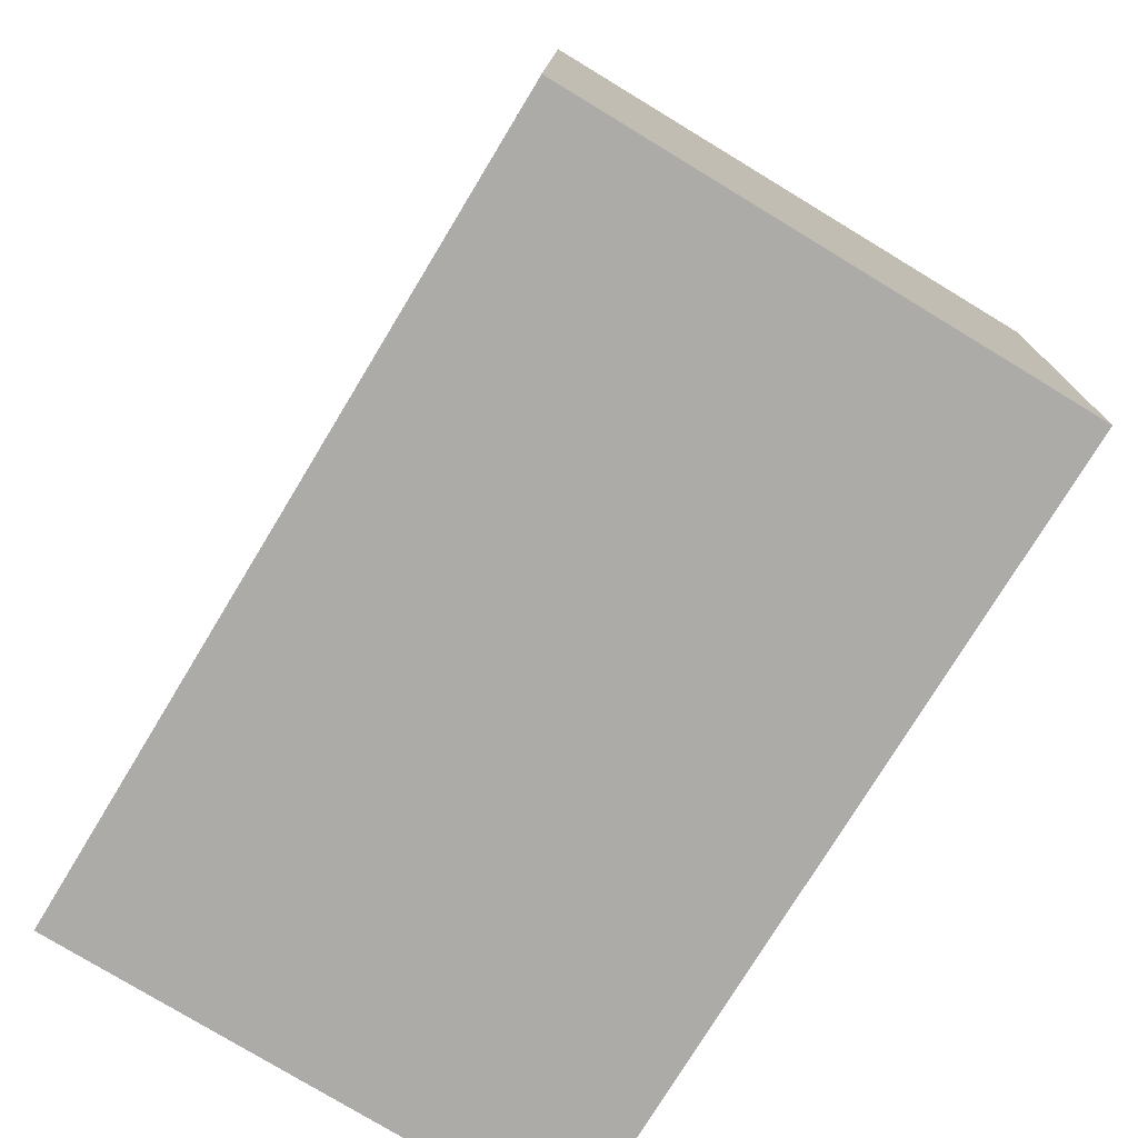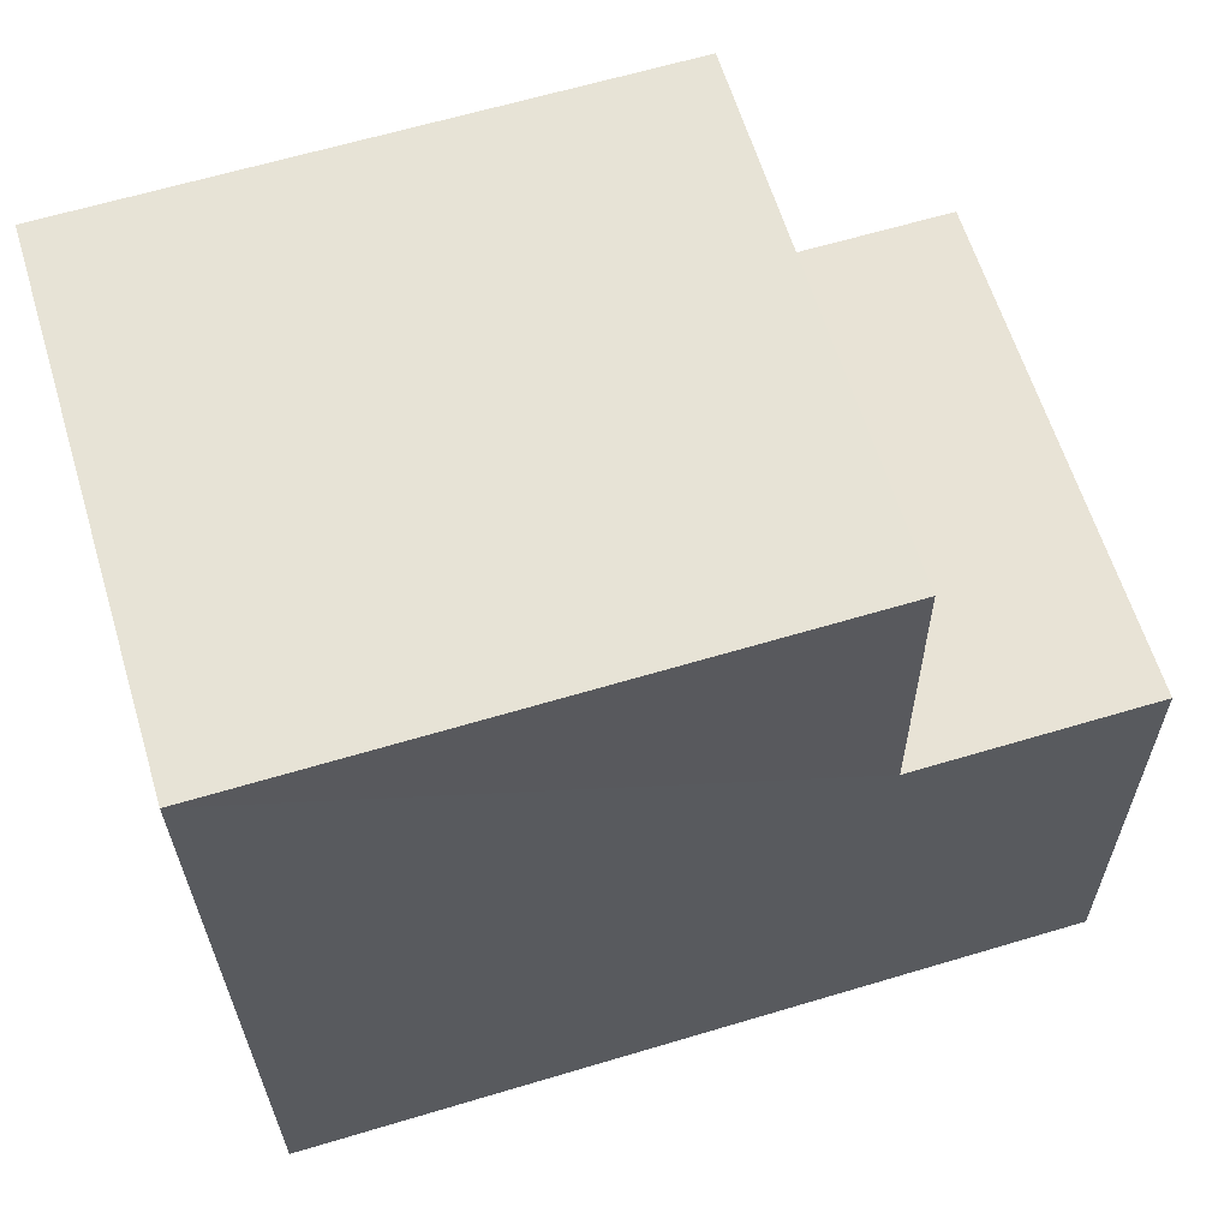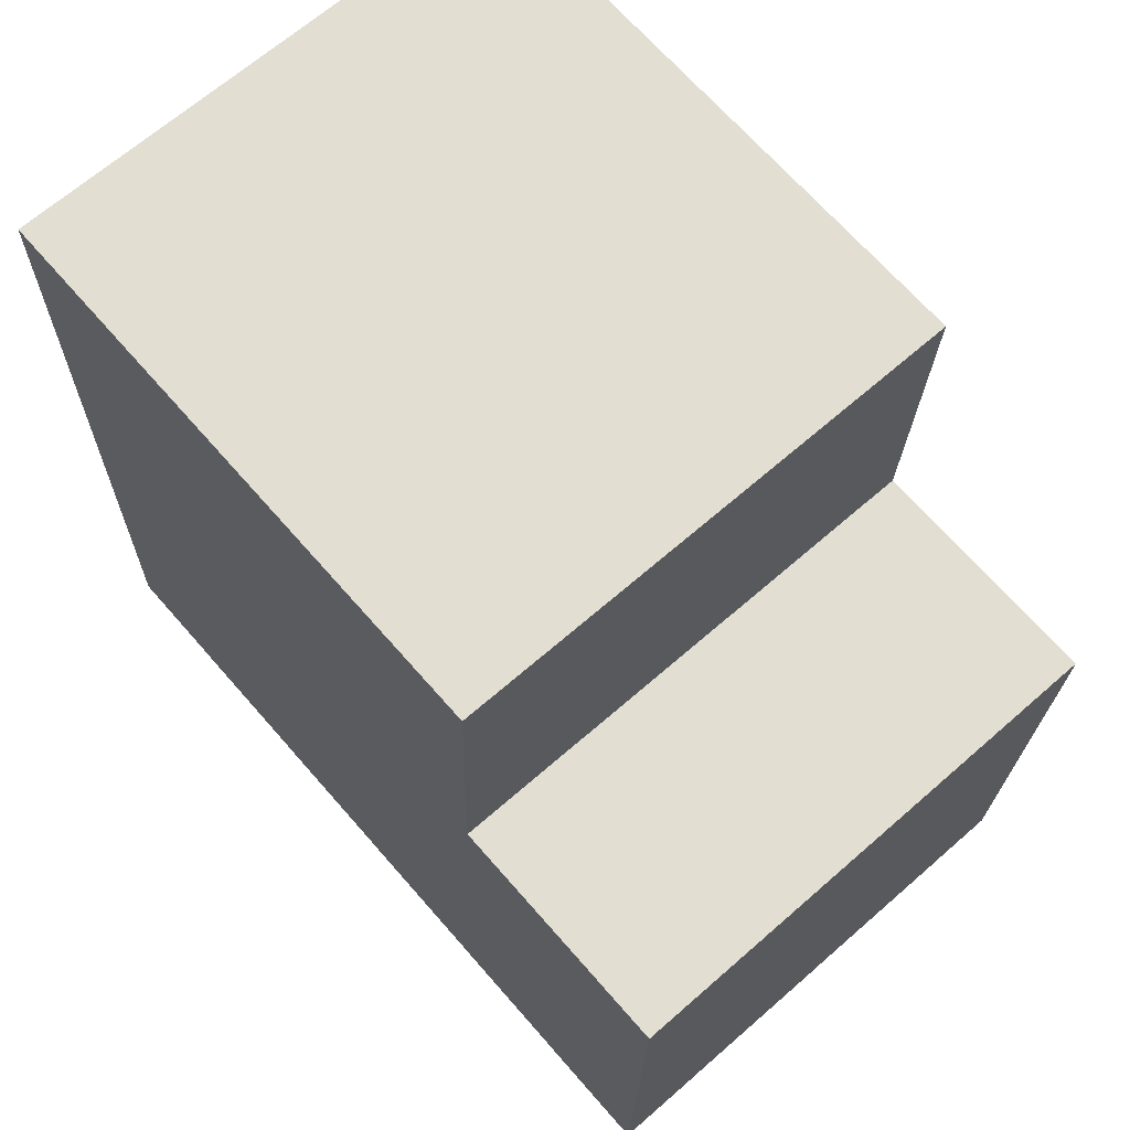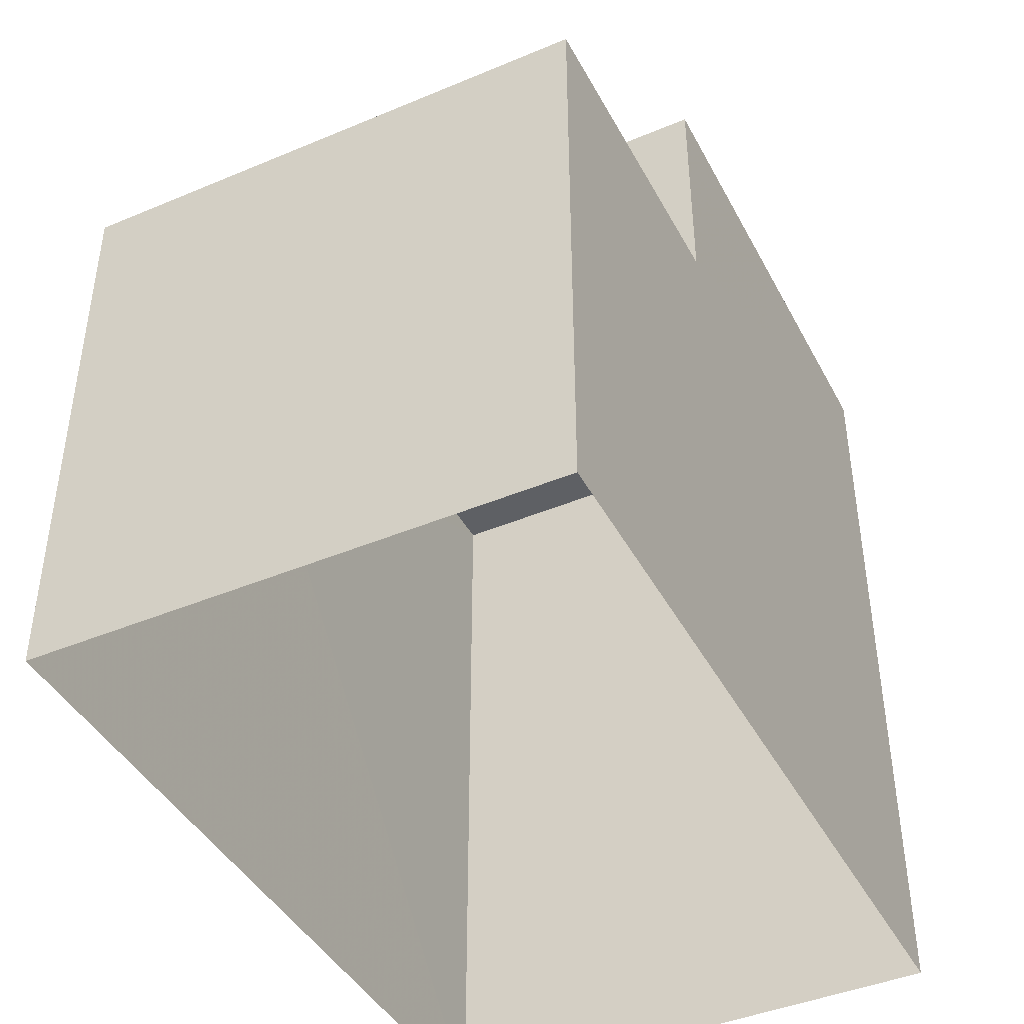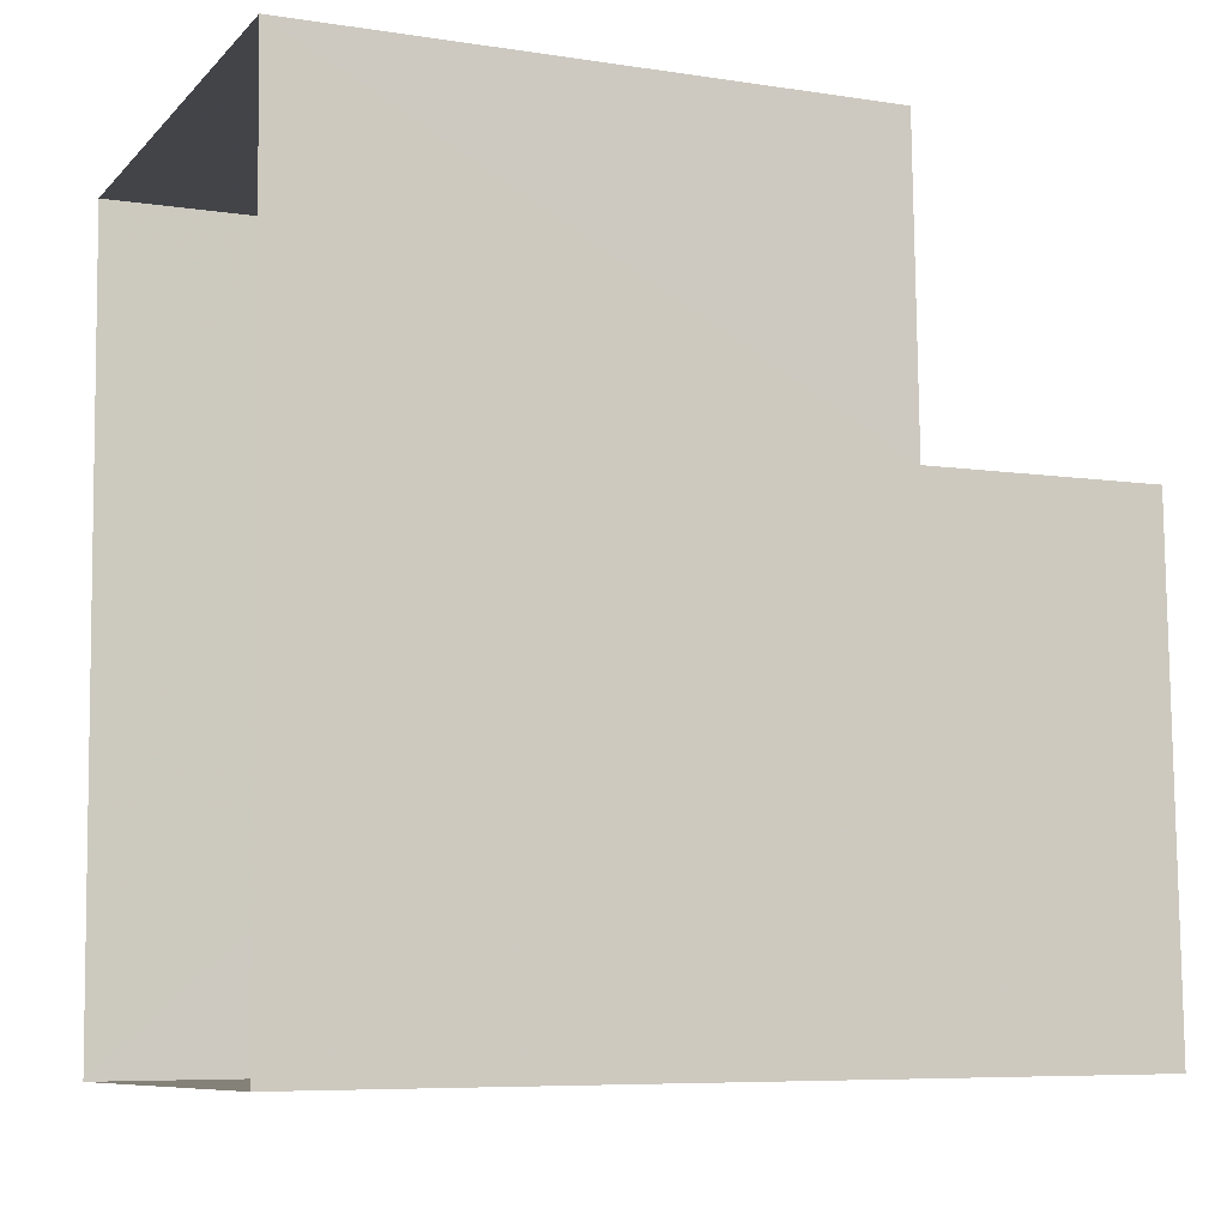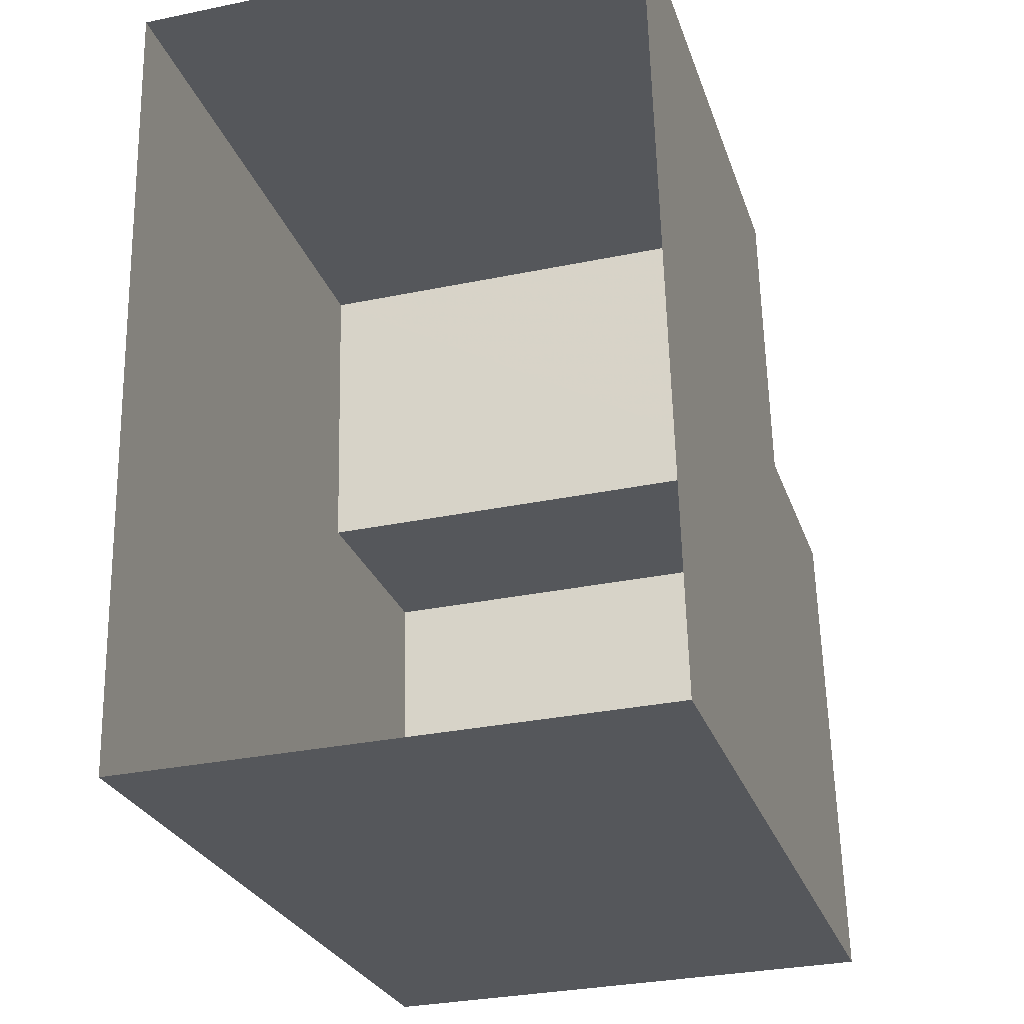
<metadata>
{"format":"obj","ext":"obj","renderer":"f3d","projection":"perspective","resolution":1024,"background":"white","views":[{"elev":-75.9,"azim":-31.1,"up":"+Y"},{"elev":63.6,"azim":-106.8,"up":"+Y"},{"elev":68.9,"azim":-41.0,"up":"+Y"},{"elev":-43.0,"azim":-154.8,"up":"+Z"},{"elev":-7.2,"azim":-113.8,"up":"+Y"},{"elev":-26.4,"azim":-163.6,"up":"+Y"}]}
</metadata>
<code>
v -3.733e+05 -1.043e+05 26.1
v -3.733e+05 -1.043e+05 26.1
v -3.733e+05 -1.043e+05 26.1
v -3.733e+05 -1.043e+05 26.1
v -3.733e+05 -1.043e+05 30.67
v -3.733e+05 -1.043e+05 30.67
v -3.733e+05 -1.043e+05 30.67
v -3.733e+05 -1.043e+05 30.67
v -3.733e+05 -1.043e+05 32.58
v -3.733e+05 -1.043e+05 32.58
v -3.733e+05 -1.043e+05 32.58
v -3.733e+05 -1.043e+05 32.58
f 1 2 3
f 4 1 3
f 5 6 7
f 5 8 6
f 9 10 11
f 12 9 11
f 5 10 9
f 8 5 9
f 12 3 2
f 12 11 3
f 11 5 3
f 3 5 4
f 11 10 5
f 4 5 7
f 6 1 4
f 7 6 4
f 9 12 8
f 12 2 8
f 8 1 6
f 8 2 1

</code>
